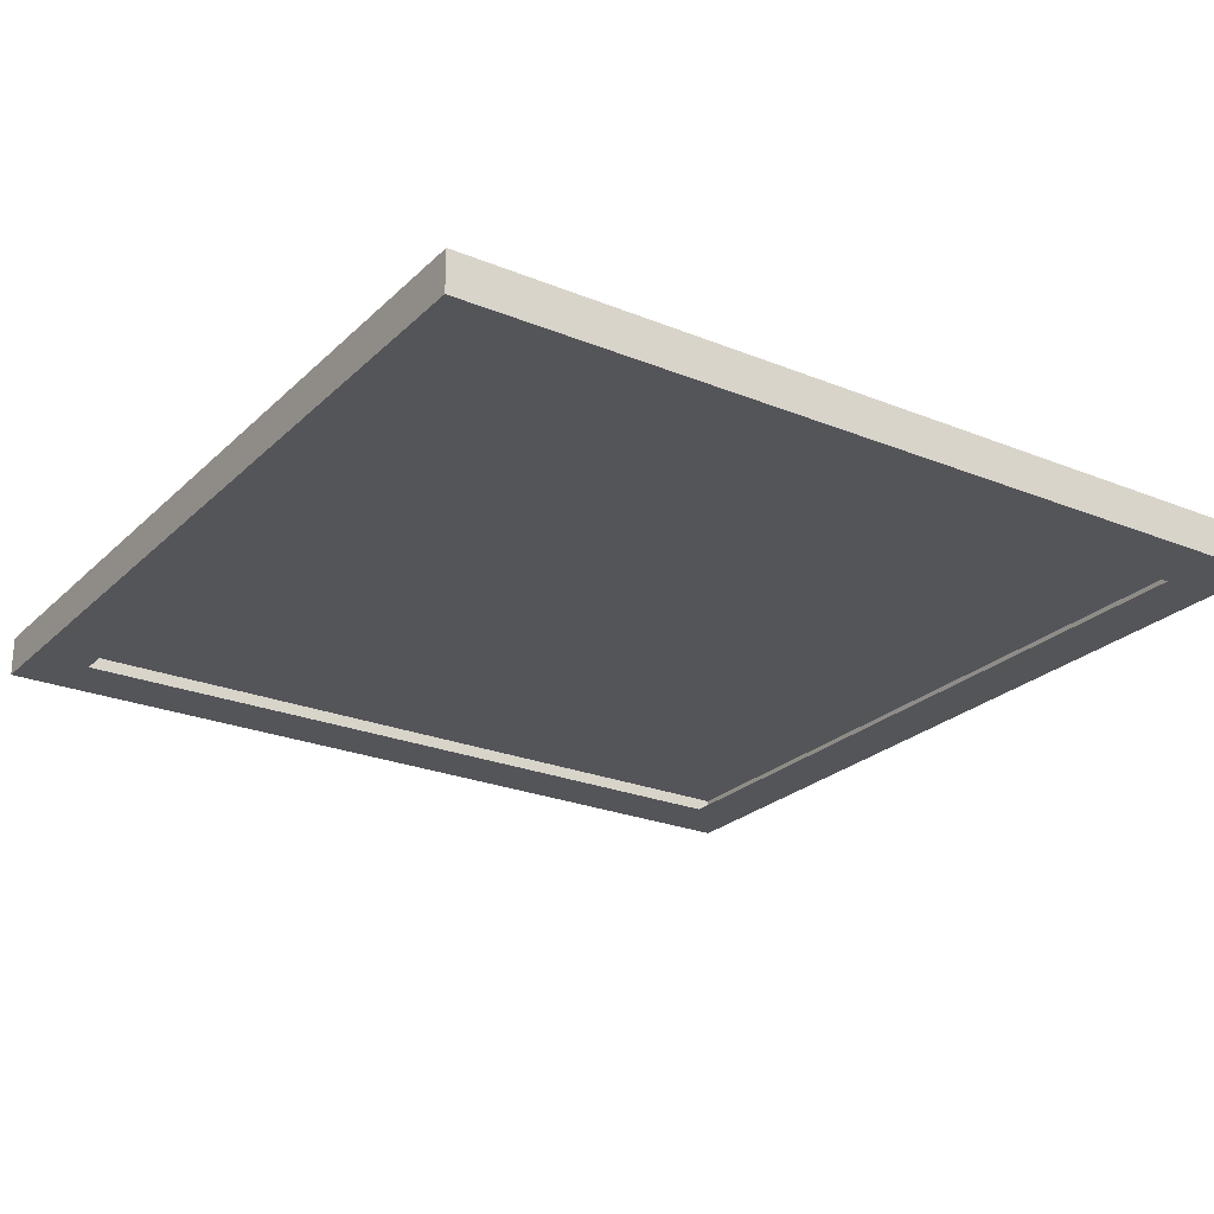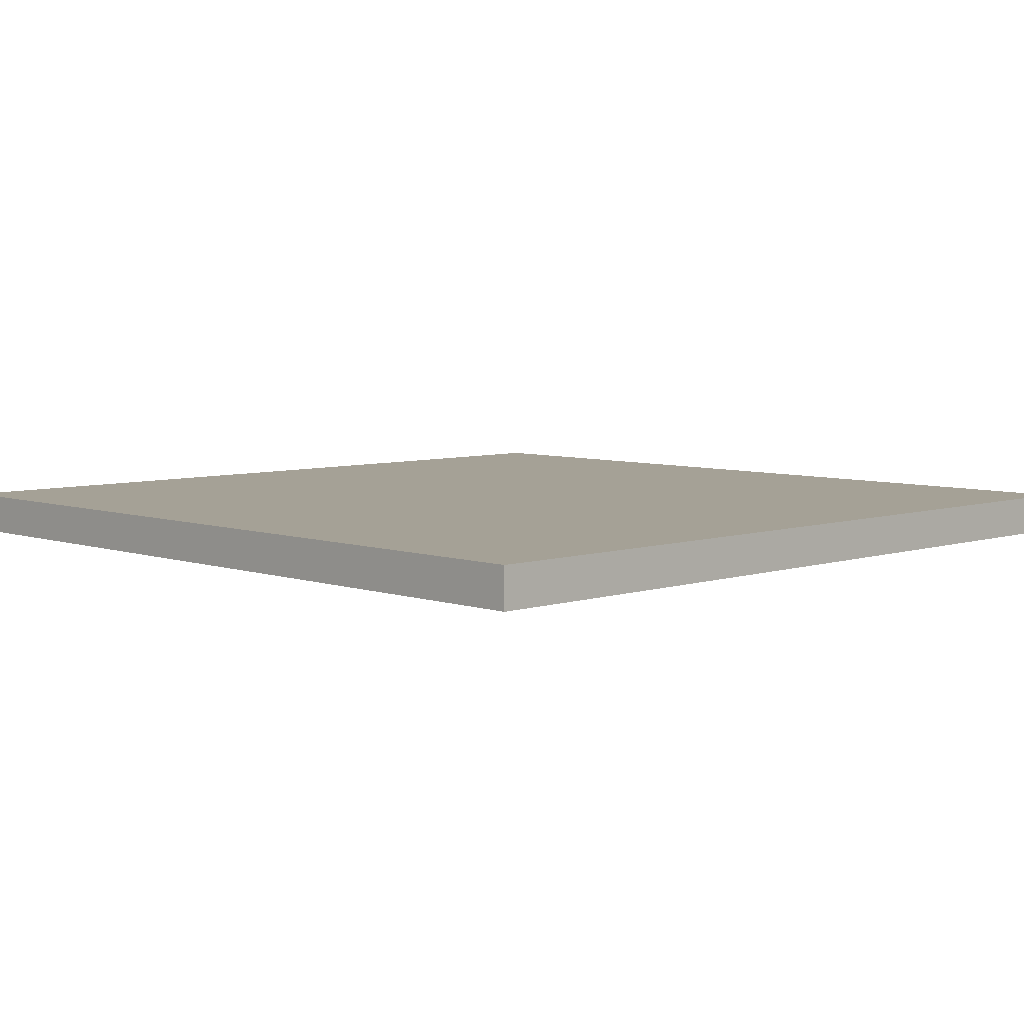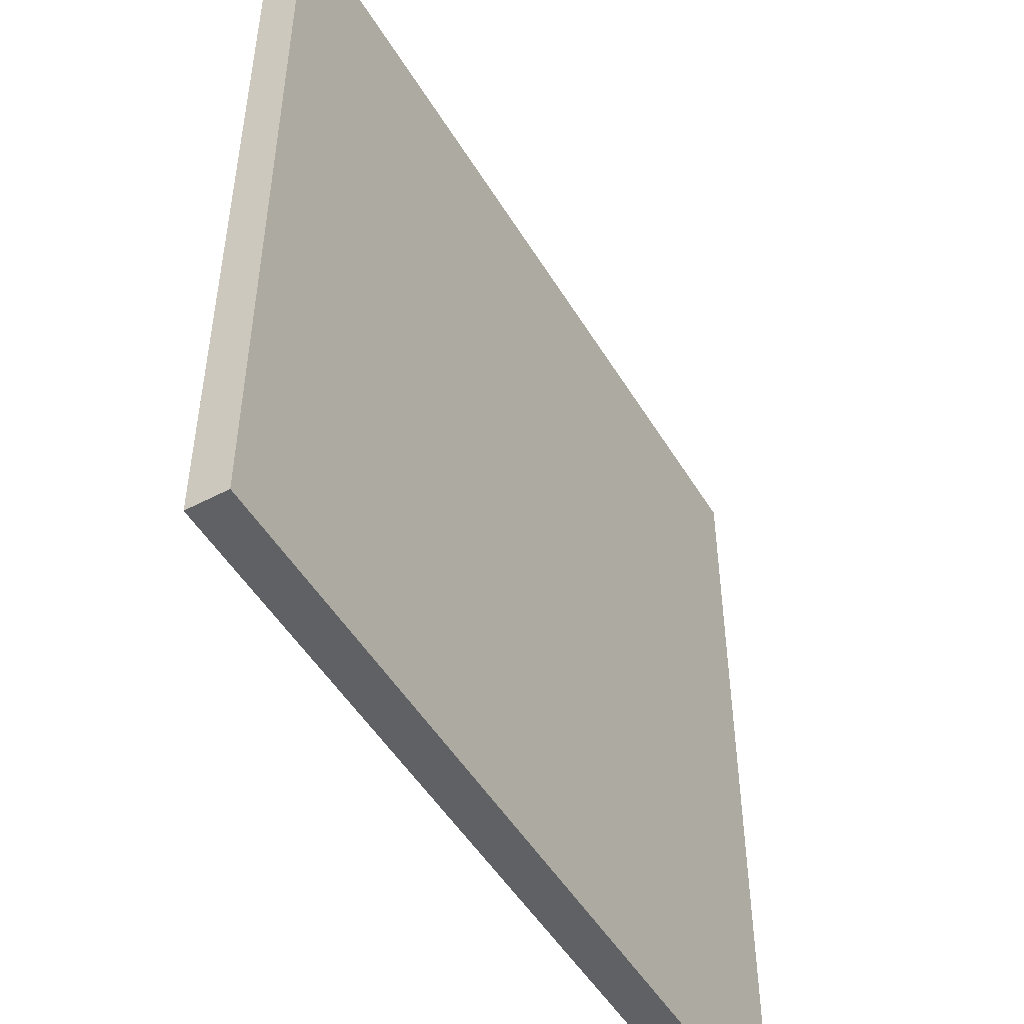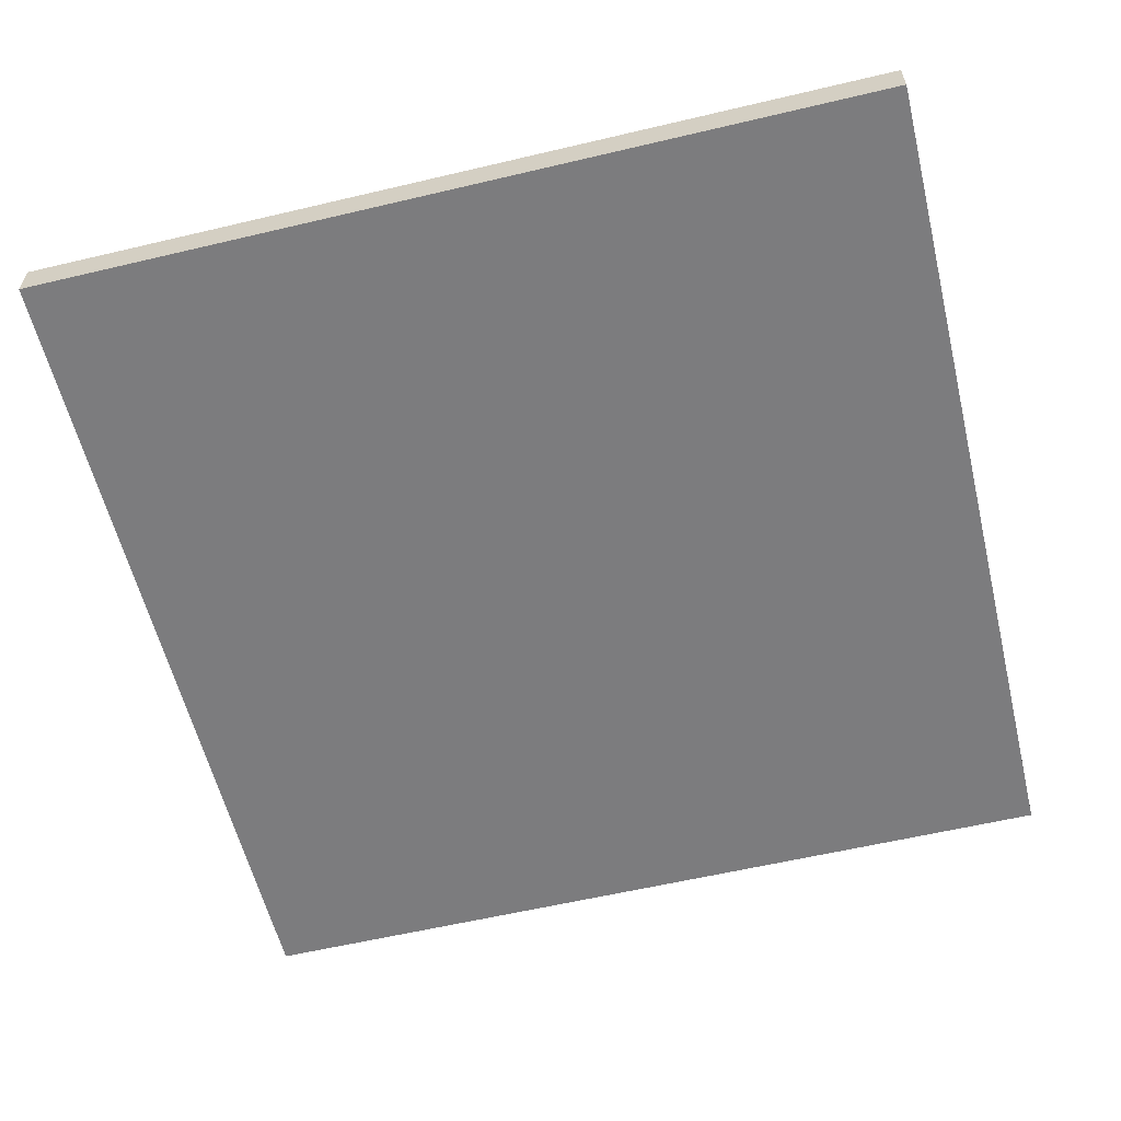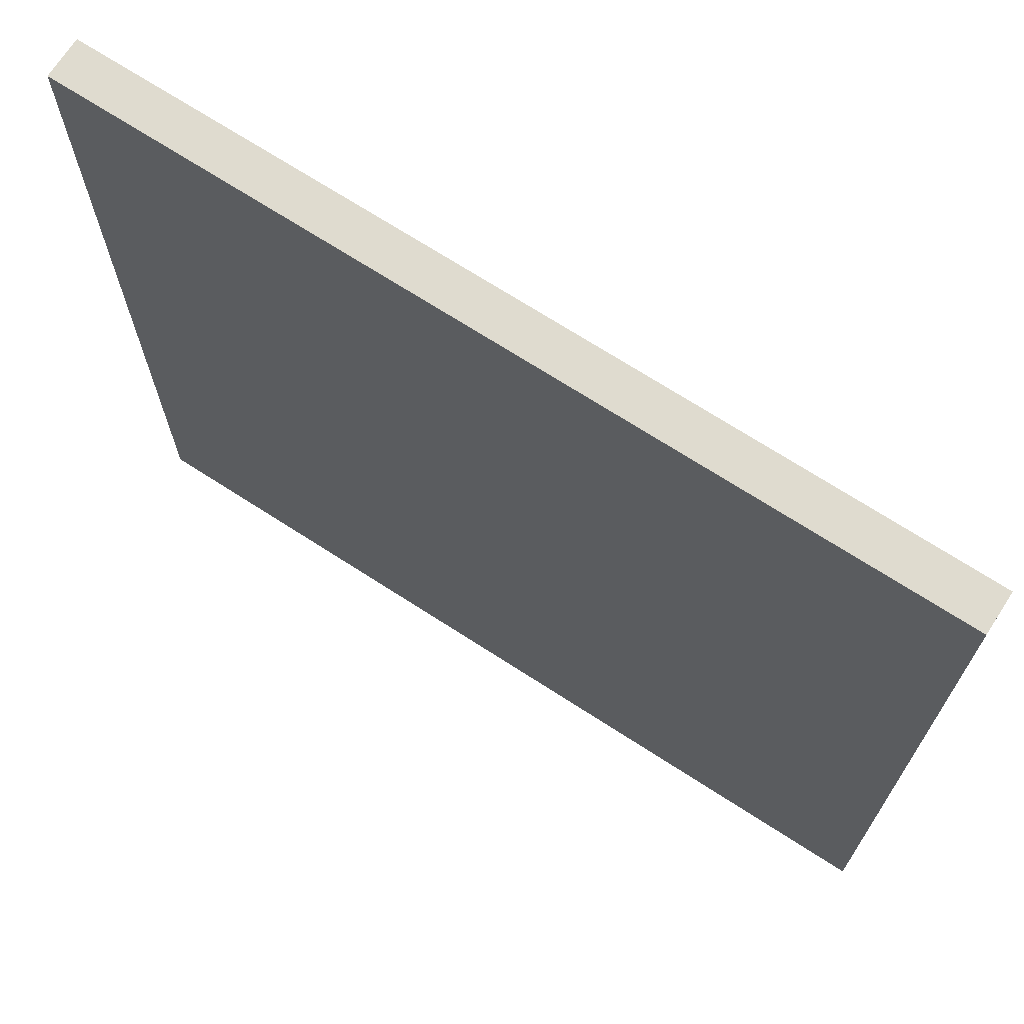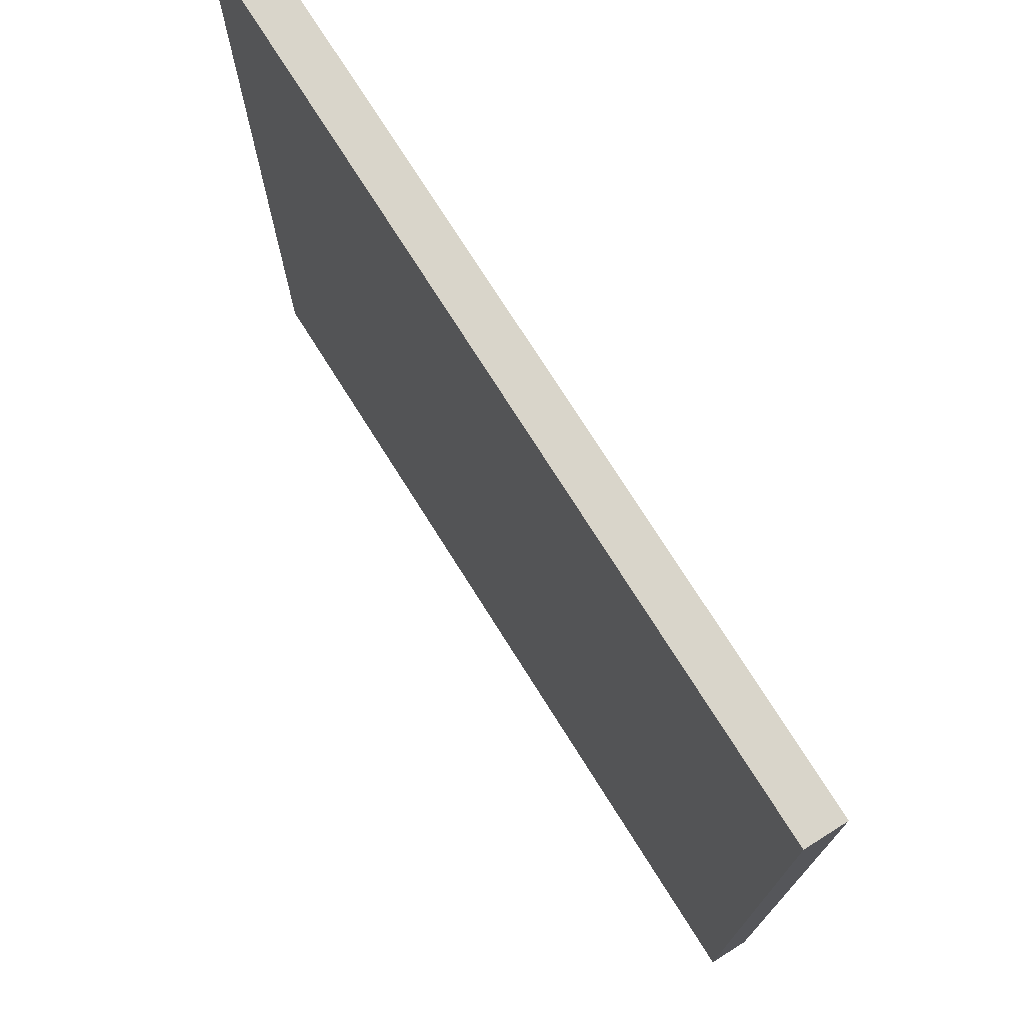
<metadata>
{"format":"obj","ext":"obj","renderer":"f3d","projection":"perspective","resolution":1024,"background":"white","views":[{"elev":-24.6,"azim":146.3,"up":"+Z"},{"elev":6.1,"azim":45.6,"up":"+Z"},{"elev":-50.0,"azim":-59.9,"up":"+Y"},{"elev":-58.9,"azim":13.7,"up":"+Z"},{"elev":70.3,"azim":32.9,"up":"+Y"},{"elev":74.5,"azim":57.8,"up":"+Y"}]}
</metadata>
<code>
v -64 64.04 -63
v 64 -63.96 -63
v -64 -63.96 -63
v 64 64.04 -63
v -64 64.04 -63
v 64 64.04 -68.95
v 64 64.04 -63
v -64 64.04 -68.95
v -64 -63.96 -63
v -64 64.04 -68.95
v -64 64.04 -63
v -64 -63.96 -68.95
v 64 -63.96 -63
v -64 -63.96 -68.95
v -64 -63.96 -63
v 64 -63.96 -68.95
v 64 64.04 -63
v 64 -63.96 -68.95
v 64 -63.96 -63
v 64 64.04 -68.95
v -64 64.04 -68.95
v 55.52 54.96 -68.95
v 64 64.04 -68.95
v -55.52 54.96 -68.95
v 64 64.04 -68.95
v 55.52 -54.87 -68.95
v 64 -63.96 -68.95
v 55.52 54.96 -68.95
v -55.52 -54.87 -68.95
v -64 -63.96 -68.95
v -55.52 54.96 -68.95
v -64 64.04 -68.95
g body.dmx/observation_window_1x1_model.dmx.mesh_0
f 2 4 1
f 3 2 1
f 26 28 25
f 27 26 25
f 29 26 27
f 30 29 27
f 31 29 30
f 32 31 30
f 6 8 5
f 7 6 5
f 10 12 9
f 11 10 9
f 14 16 13
f 15 14 13
f 18 20 17
f 19 18 17
f 22 24 21
f 23 22 21

</code>
